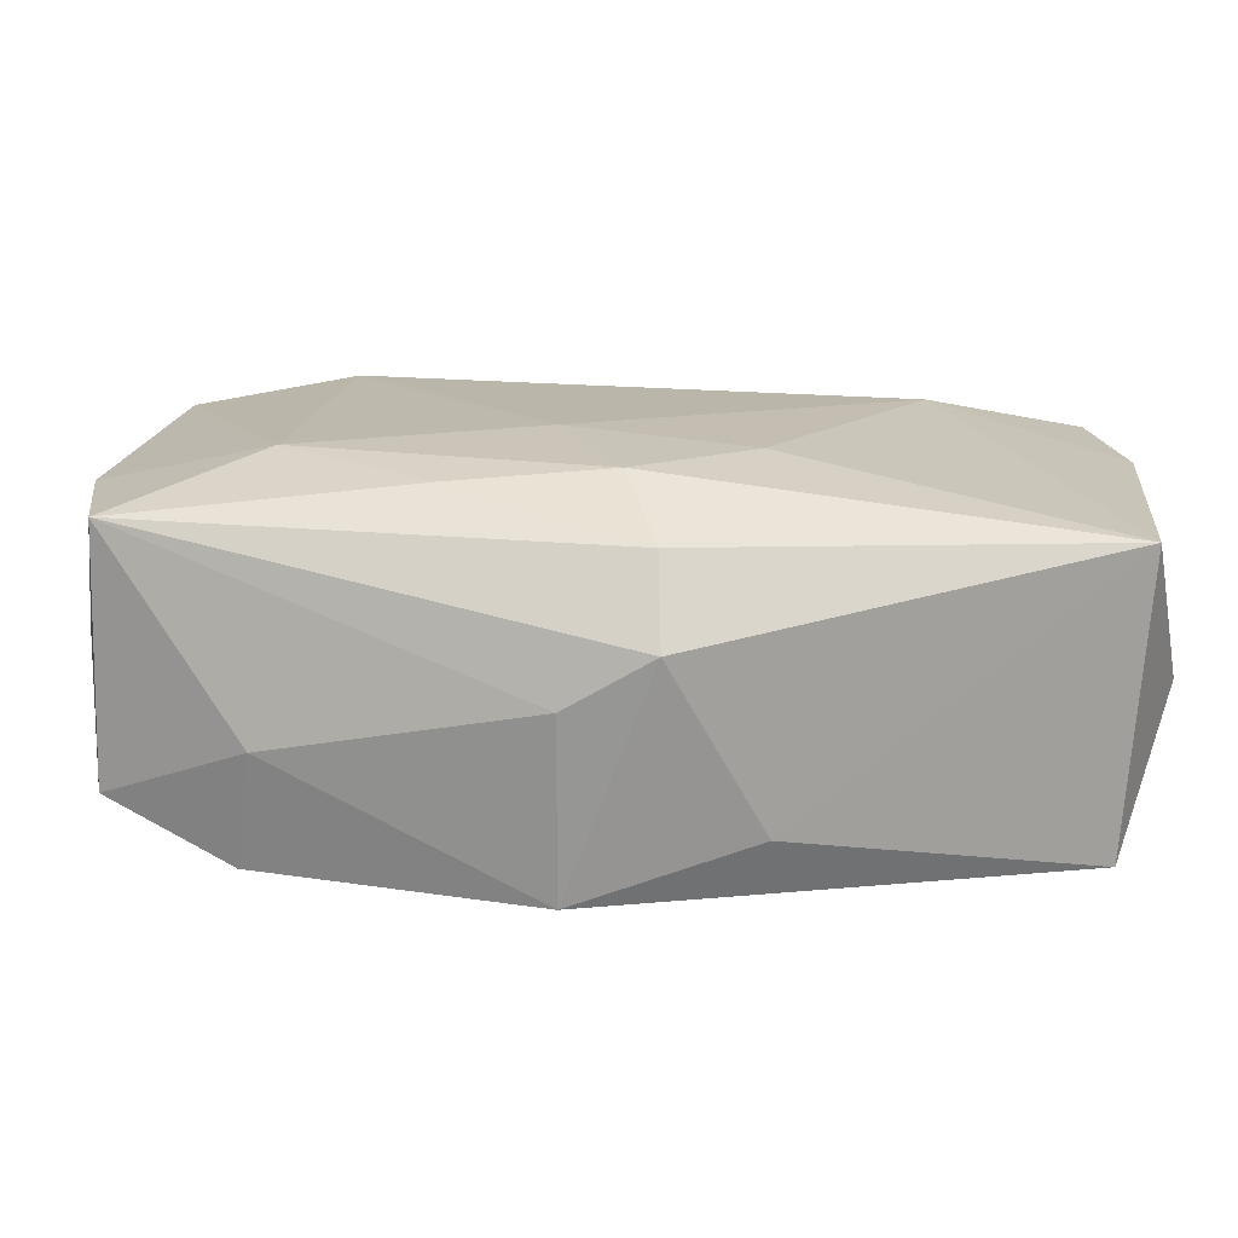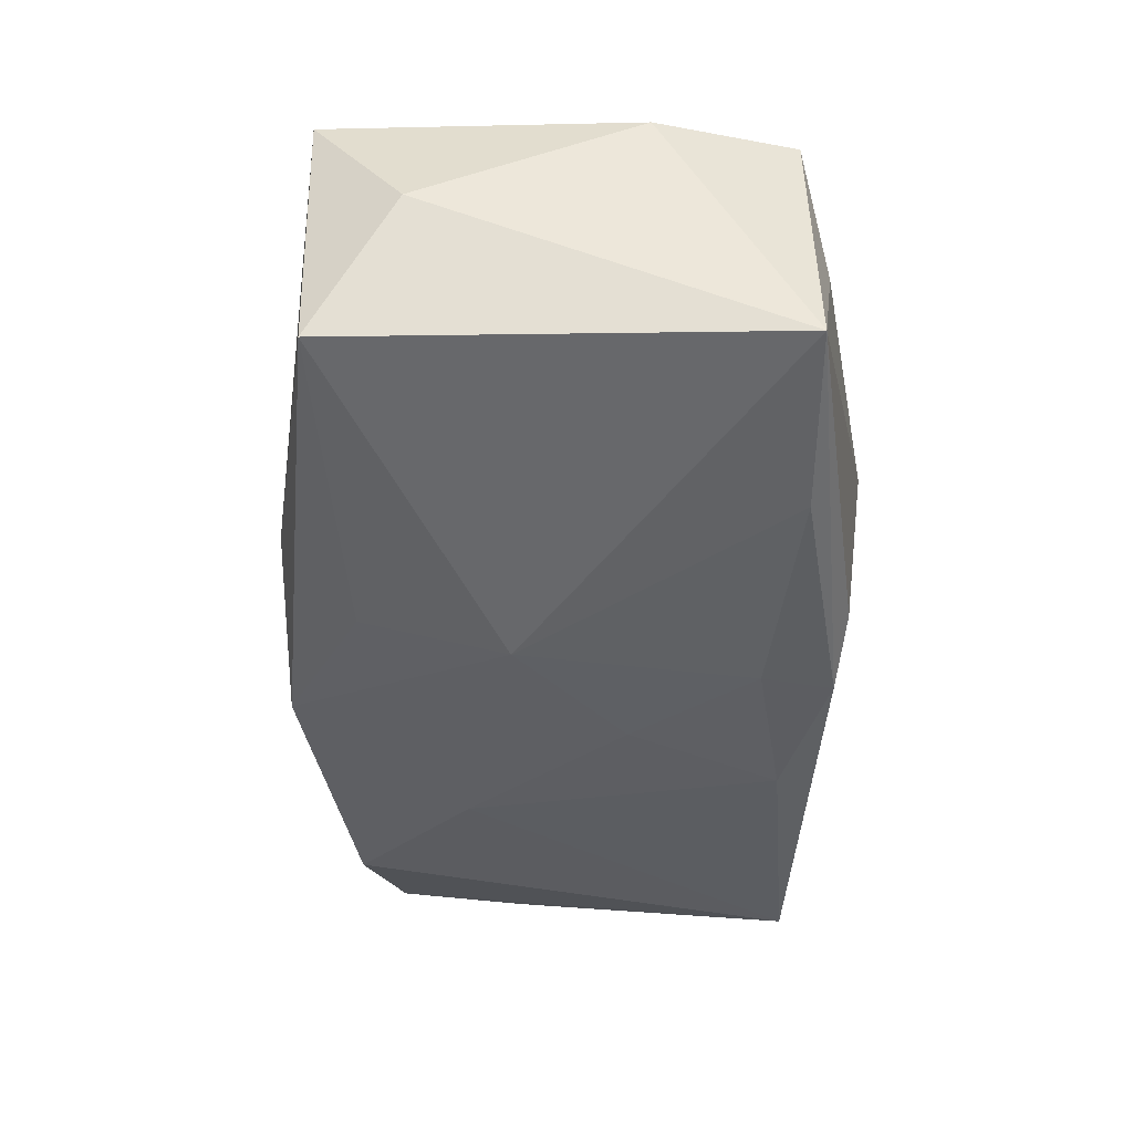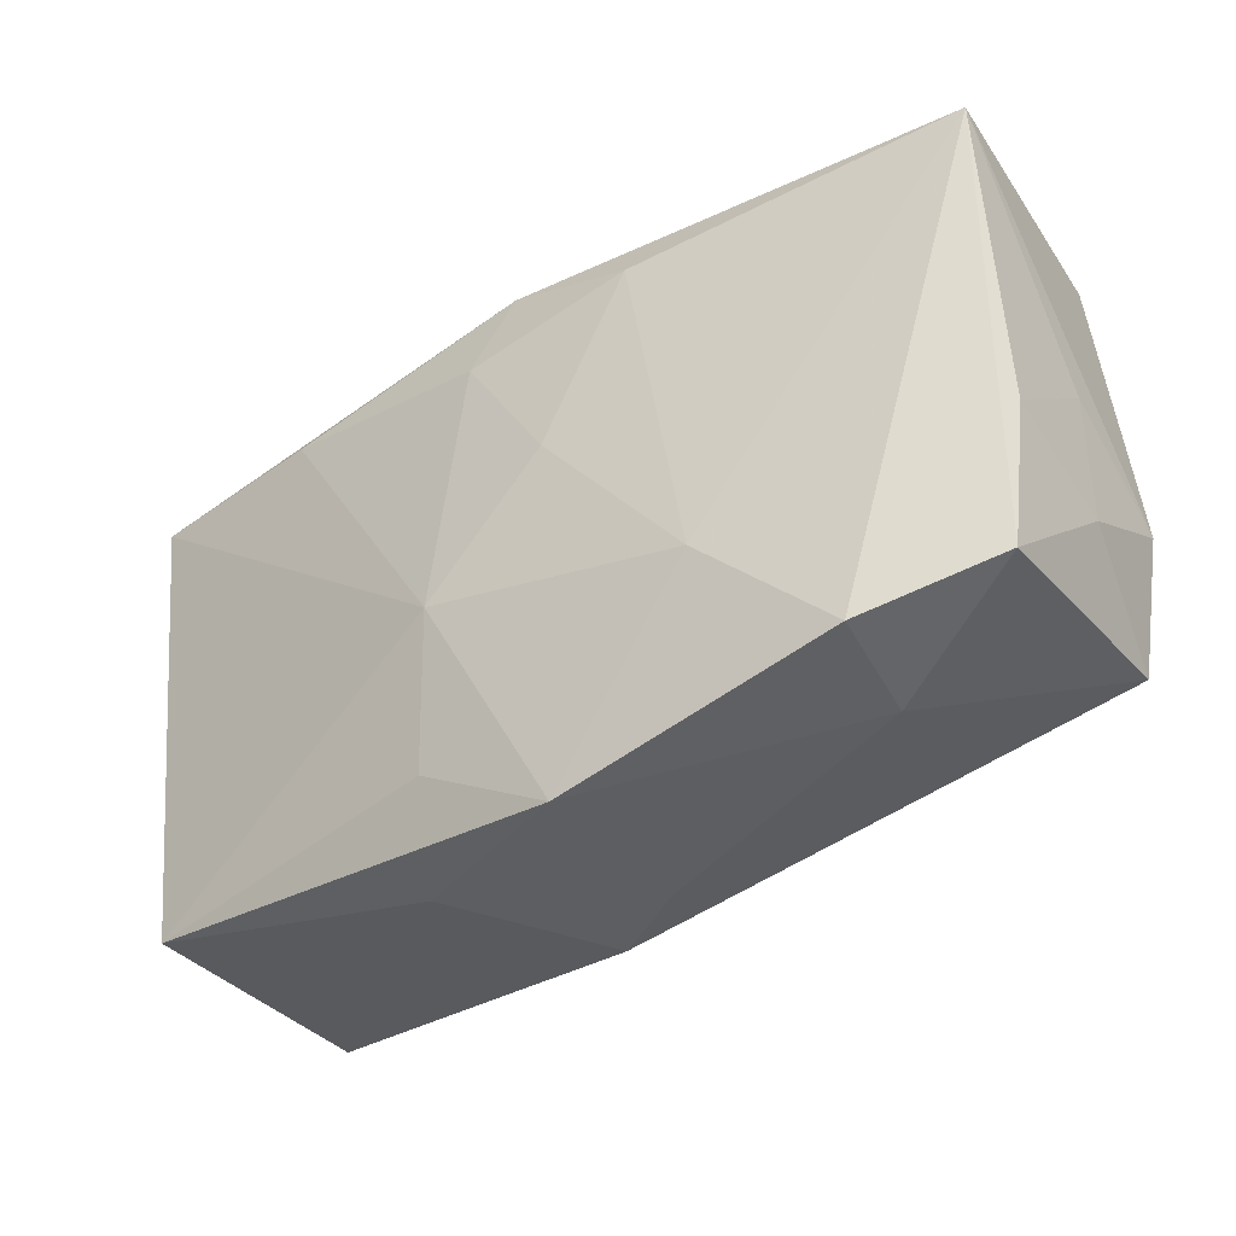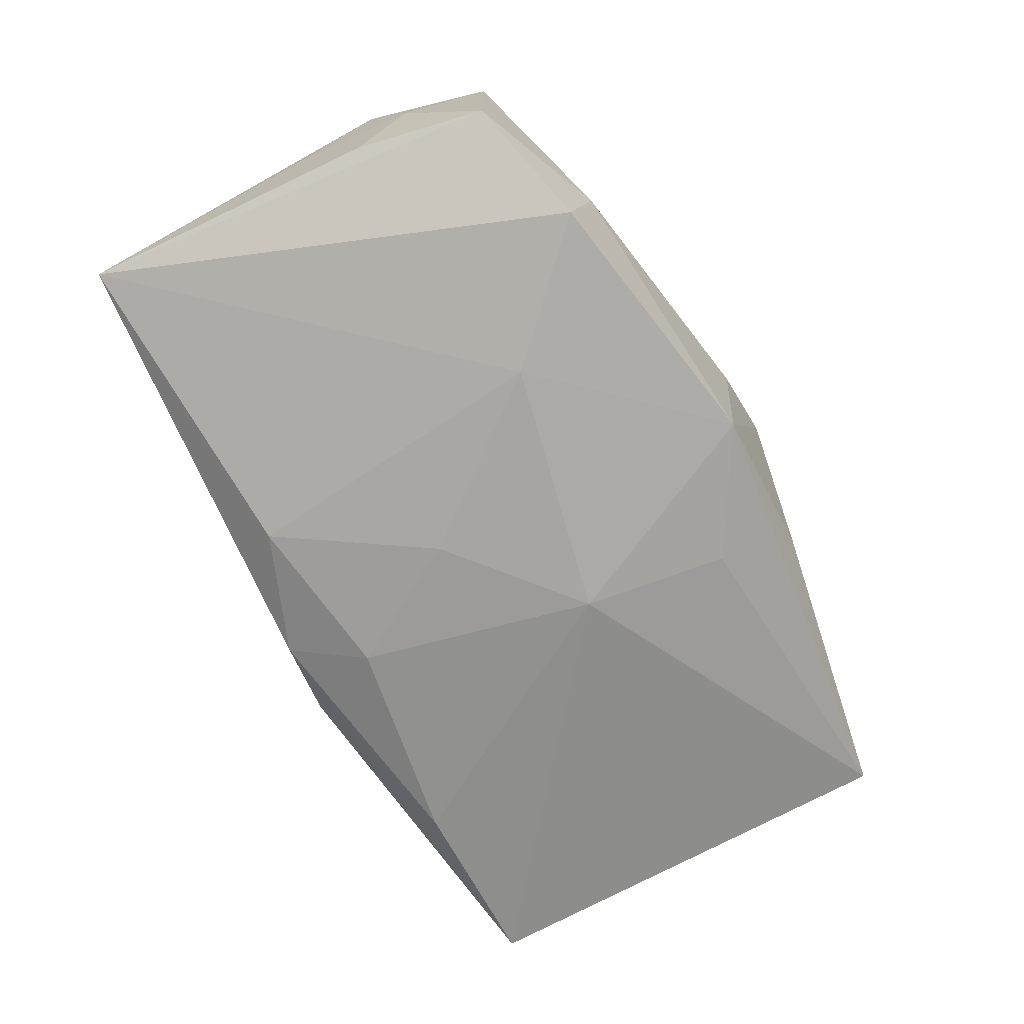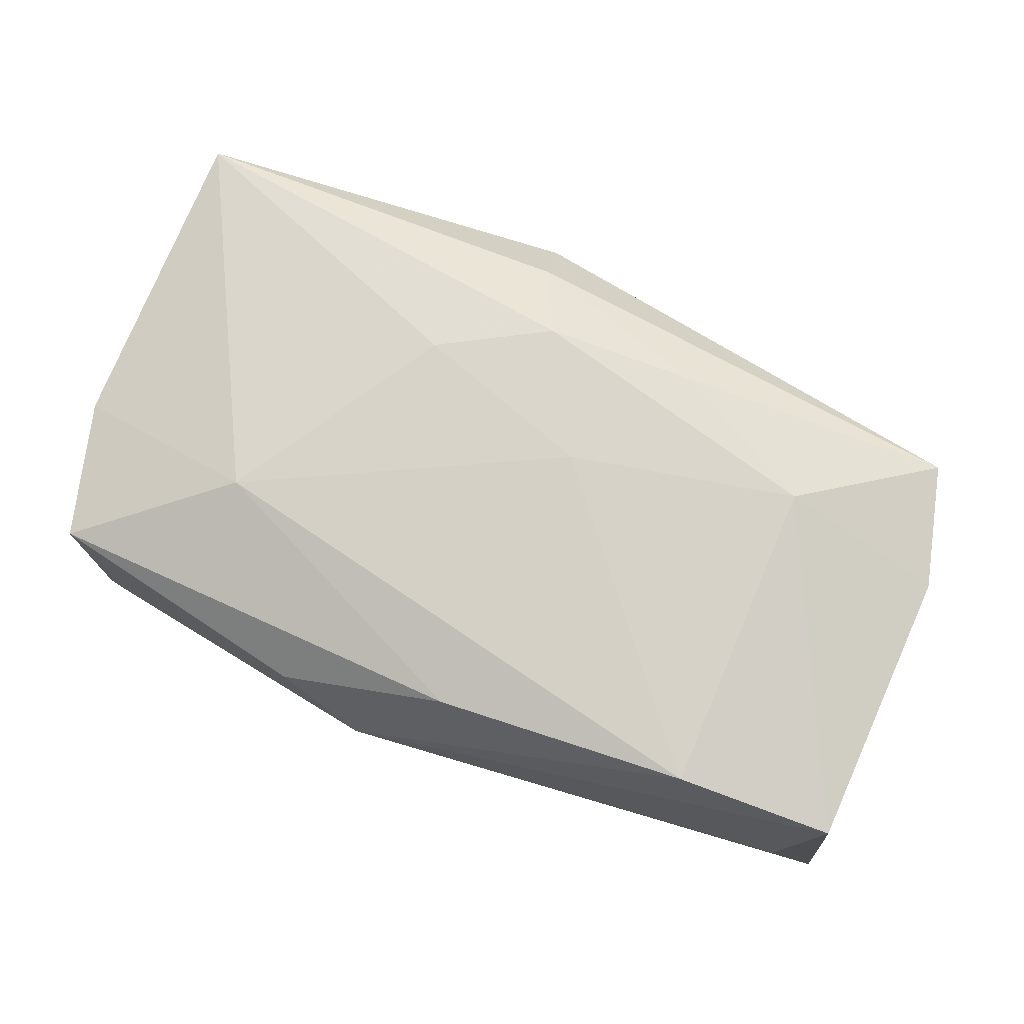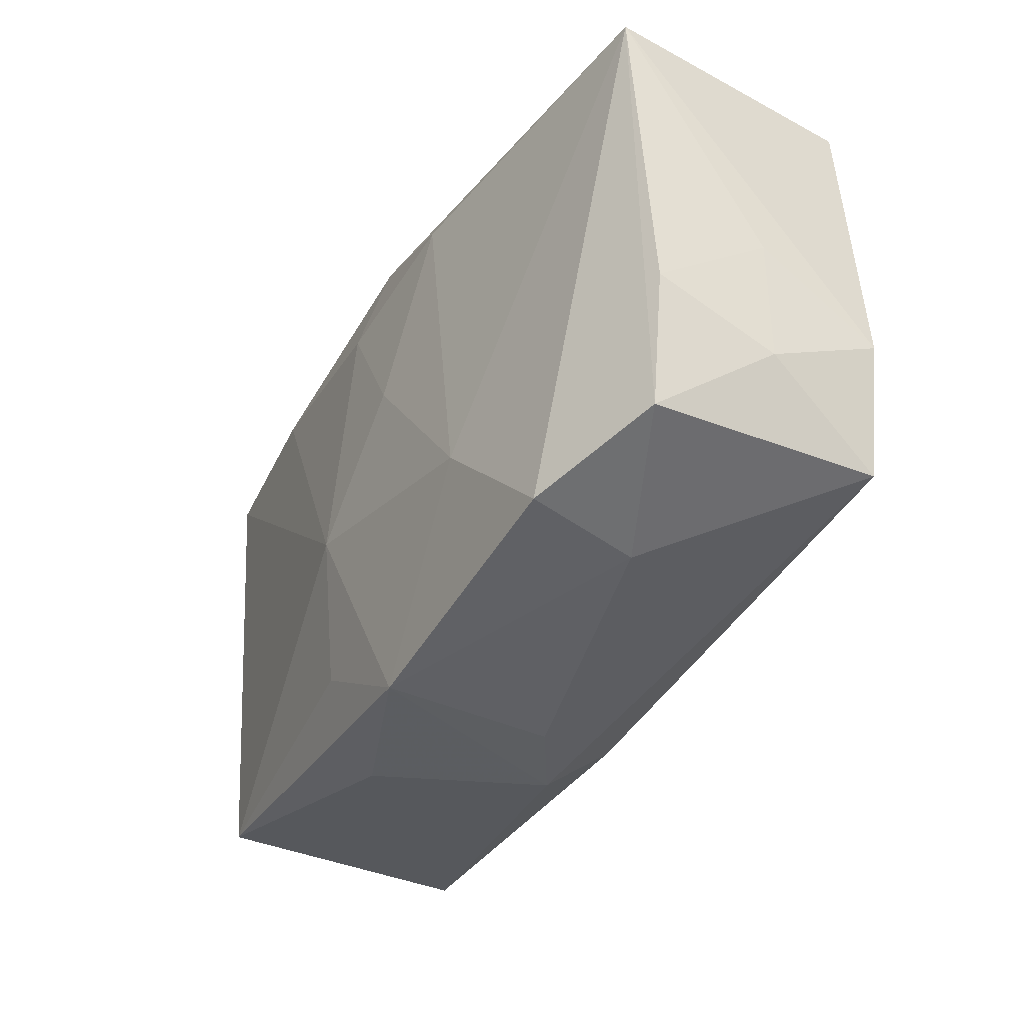
<metadata>
{"format":"obj","ext":"obj","renderer":"f3d","projection":"perspective","resolution":1024,"background":"white","views":[{"elev":-72.9,"azim":-0.8,"up":"+Y"},{"elev":-42.7,"azim":85.5,"up":"+Z"},{"elev":-31.7,"azim":-145.6,"up":"+Y"},{"elev":-72.5,"azim":-67.4,"up":"+Z"},{"elev":77.1,"azim":-163.9,"up":"+Z"},{"elev":-30.5,"azim":-120.3,"up":"+Y"}]}
</metadata>
<code>
v -0.004308 -0.02354 0.000517
v 0.005596 -0.005312 -0.01523
v -0.03757 -0.005951 0.0002893
v -0.03757 -0.001991 0.01002
v 0.009723 -0.02361 -0.008032
v -0.004134 -0.02249 -0.01359
v -0.02608 -0.01652 -0.01348
v 0.02216 0.006788 0.01482
v -0.03591 -0.01255 0.01013
v -0.02098 0.02046 0.01324
v 0.01409 0.02098 0.008825
v -0.03428 0.02112 0.01052
v -0.03134 0.02308 0.0001569
v -0.003926 0.004693 -0.01496
v -0.01254 -0.01345 0.01311
v -0.01548 -0.007692 -0.01463
v 0.03374 -0.02247 0.01205
v 0.0317 0.01647 0.0004437
v -0.004743 -0.003339 0.01482
v 0.006711 -0.01735 -0.01364
v 0.003142 0.01459 -0.0143
v -0.02411 -0.005576 0.01363
v -0.02492 -0.01826 -0.004413
v 0.03539 0.01446 0.01119
v -0.01031 0.01792 -0.01401
v 0.002308 -0.02448 0.004687
v -0.03732 0.003993 0.0002365
v 0.03703 0.002891 0.01116
v 0.002088 -0.02034 0.01067
v 0.0001475 0.0197 0.01232
v 0.03612 0.01459 -0.01044
v 0.009371 -0.009706 0.01482
v 0.02085 0.0158 -0.0125
v 0.03257 -0.02178 -0.01032
v -0.0001387 -0.01394 0.01436
v -0.03609 0.02222 -0.01083
v -0.0361 -0.01276 -0.009544
v 0.03695 -0.01523 0.0006362
v -0.03722 -0.002078 -0.009406
v 0.007194 0.02335 0.004384
v 0.007019 0.02124 -0.01065
v 0.0003968 0.02101 -0.01262
f 41 36 40
f 7 37 36
f 40 36 13
f 13 12 40
f 36 12 13
f 32 8 19
f 17 8 32
f 36 41 42
f 42 25 36
f 42 21 25
f 14 21 2
f 25 21 14
f 16 7 36
f 36 25 16
f 25 14 16
f 16 14 2
f 2 6 16
f 16 6 7
f 31 41 40
f 31 42 41
f 17 32 35
f 35 32 19
f 19 22 35
f 7 6 23
f 37 7 23
f 23 9 37
f 40 12 10
f 12 22 10
f 8 30 10
f 10 22 19
f 19 8 10
f 39 27 36
f 36 37 39
f 24 30 8
f 21 42 33
f 42 31 33
f 2 21 33
f 33 31 2
f 2 31 34
f 4 22 12
f 9 22 4
f 4 12 36
f 36 27 4
f 17 35 29
f 15 22 9
f 15 35 22
f 9 29 15
f 15 29 35
f 17 29 26
f 26 29 9
f 18 31 40
f 18 24 31
f 31 24 28
f 28 8 17
f 28 24 8
f 30 24 11
f 40 10 11
f 11 10 30
f 11 18 40
f 24 18 11
f 20 6 2
f 2 34 20
f 20 34 6
f 27 39 3
f 3 4 27
f 3 39 37
f 37 9 3
f 9 4 3
f 1 23 6
f 6 26 1
f 9 23 1
f 1 26 9
f 6 34 5
f 5 26 6
f 5 34 17
f 17 26 5
f 38 34 31
f 31 28 38
f 17 34 38
f 38 28 17

</code>
